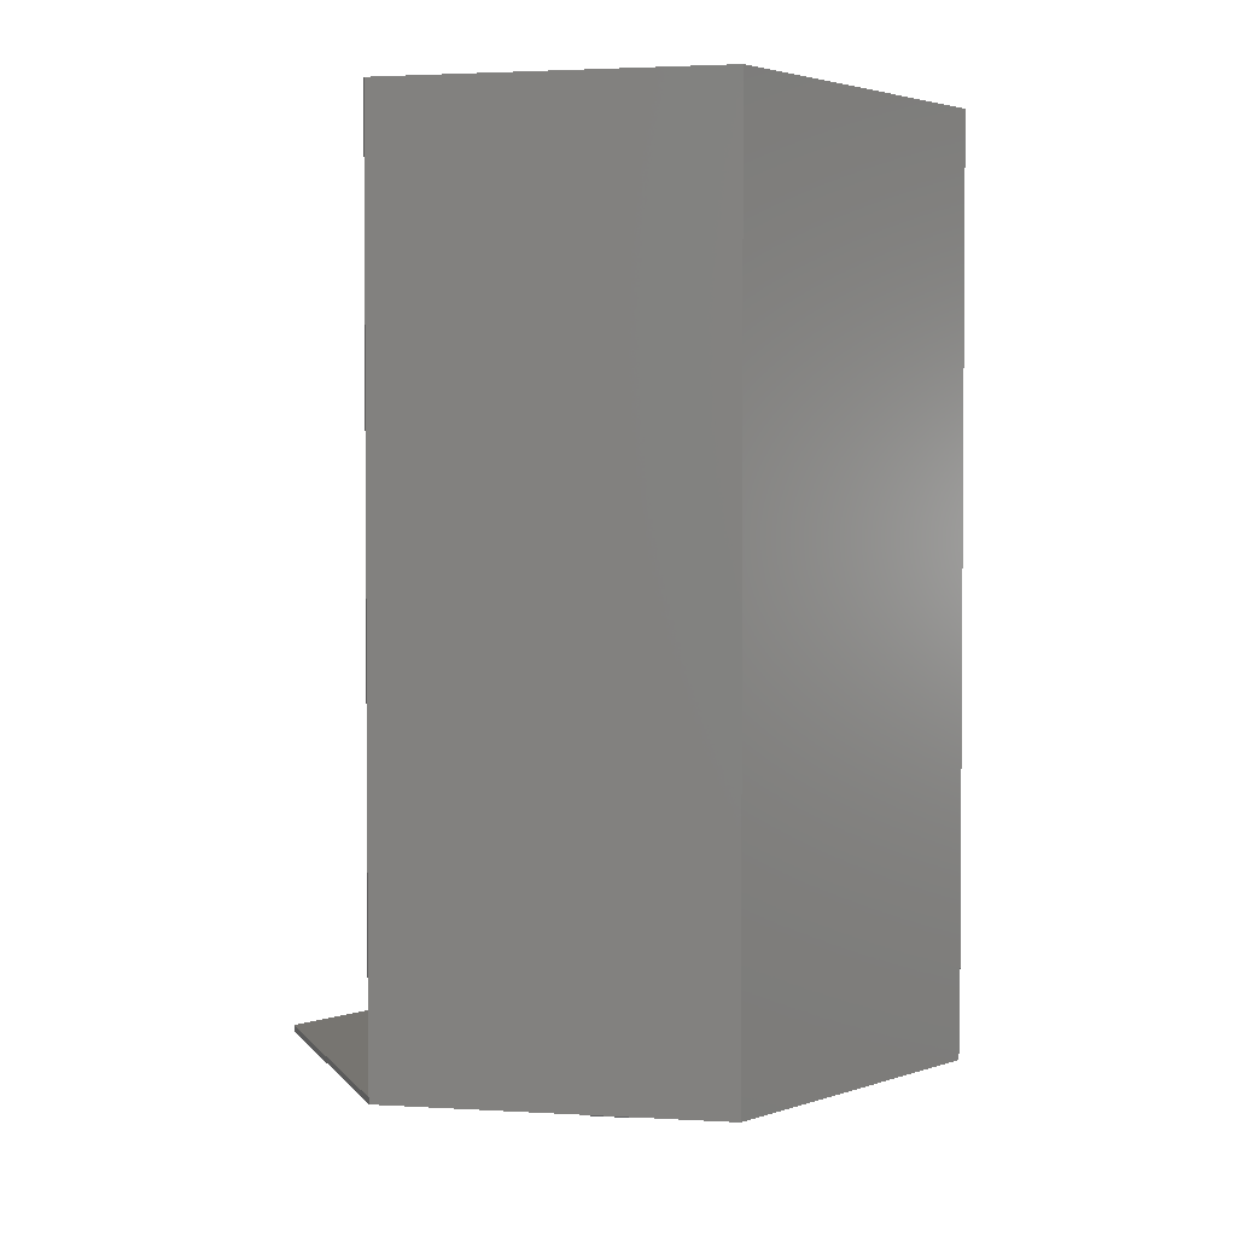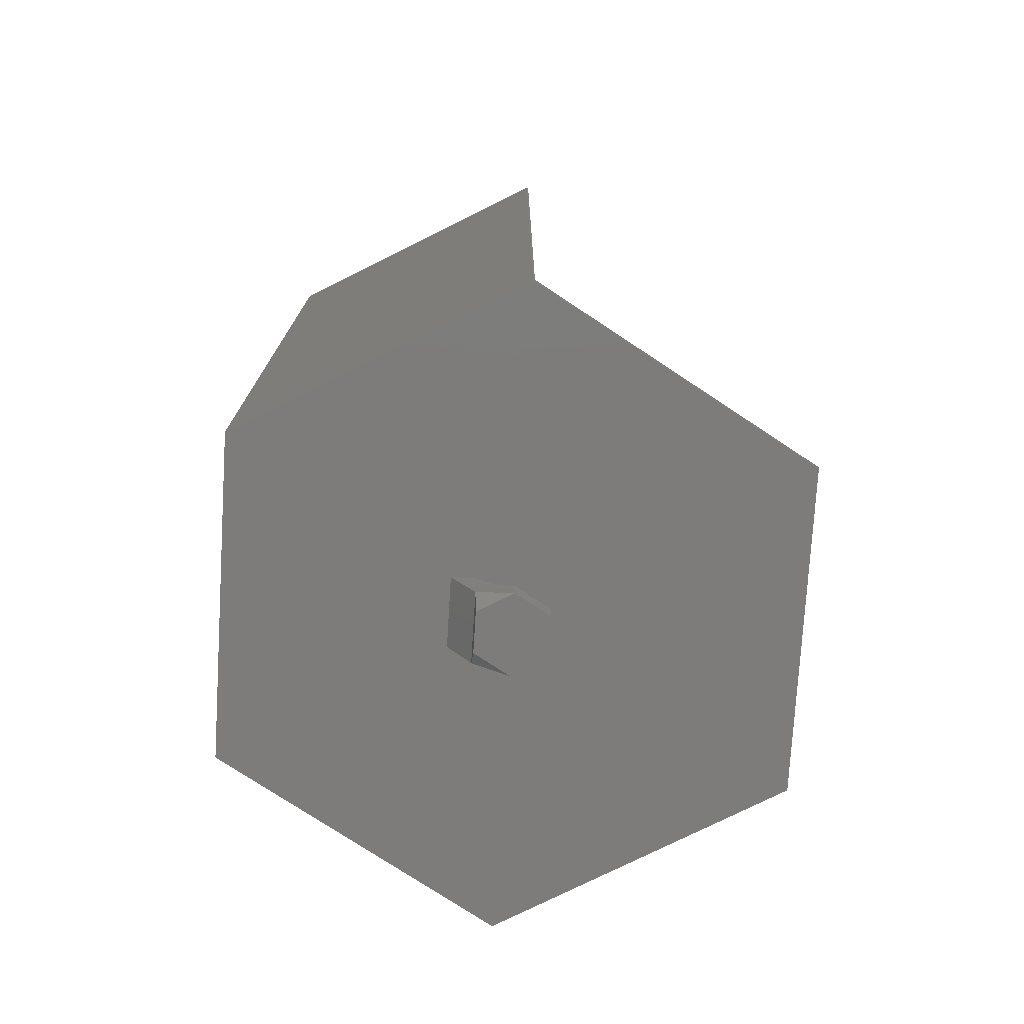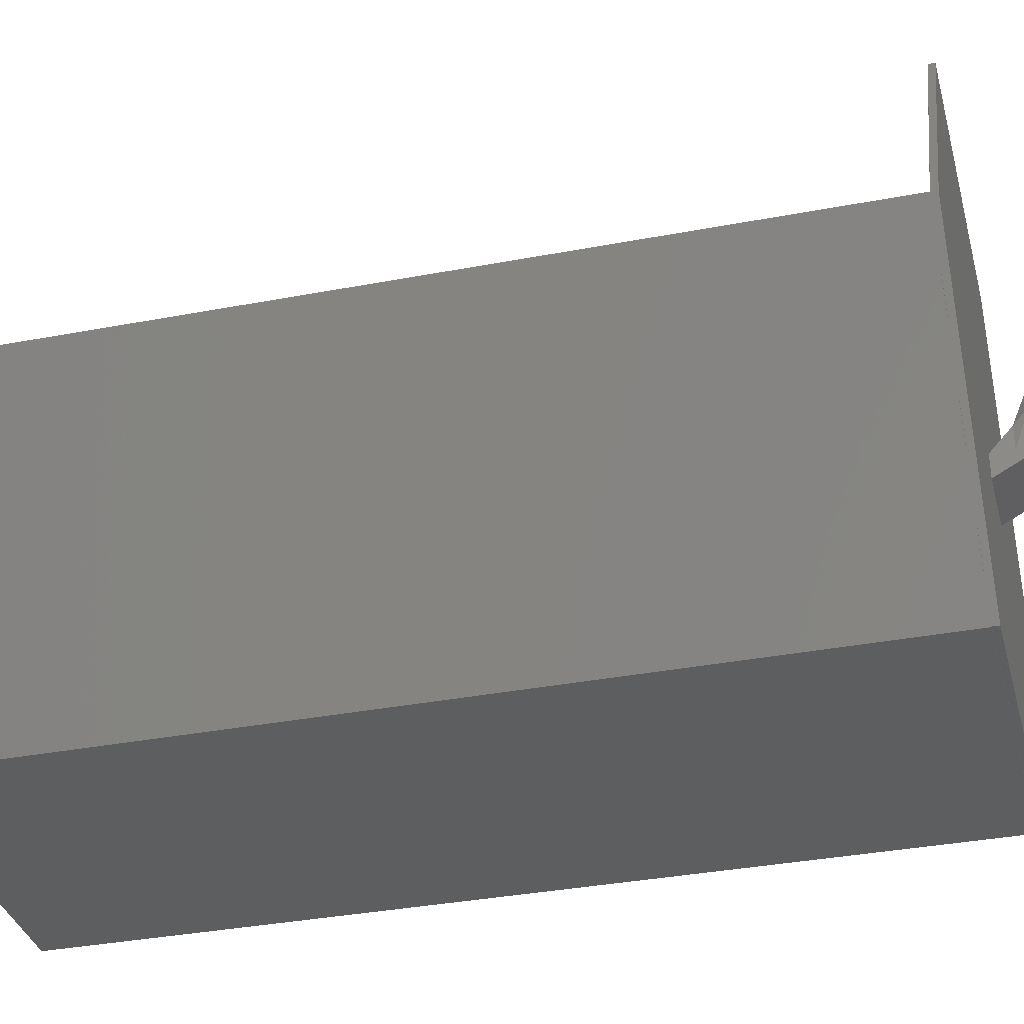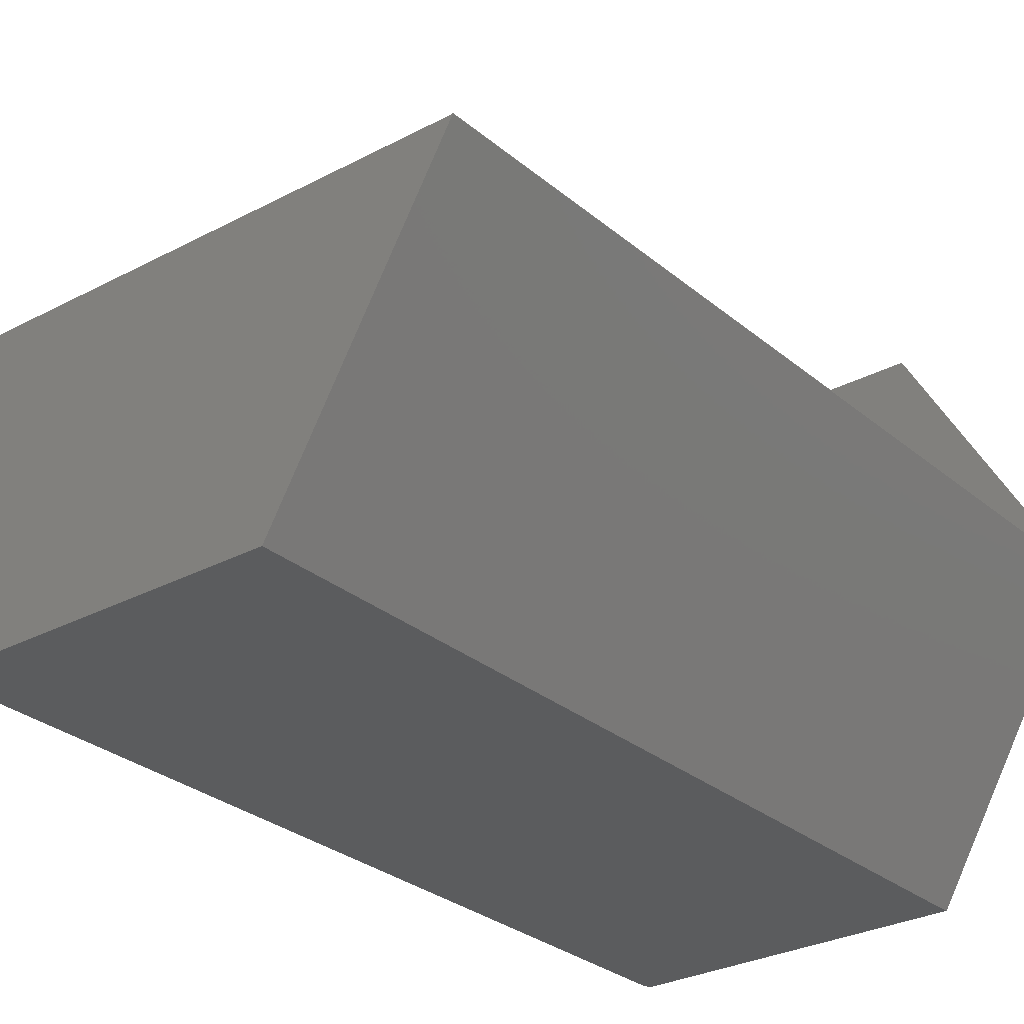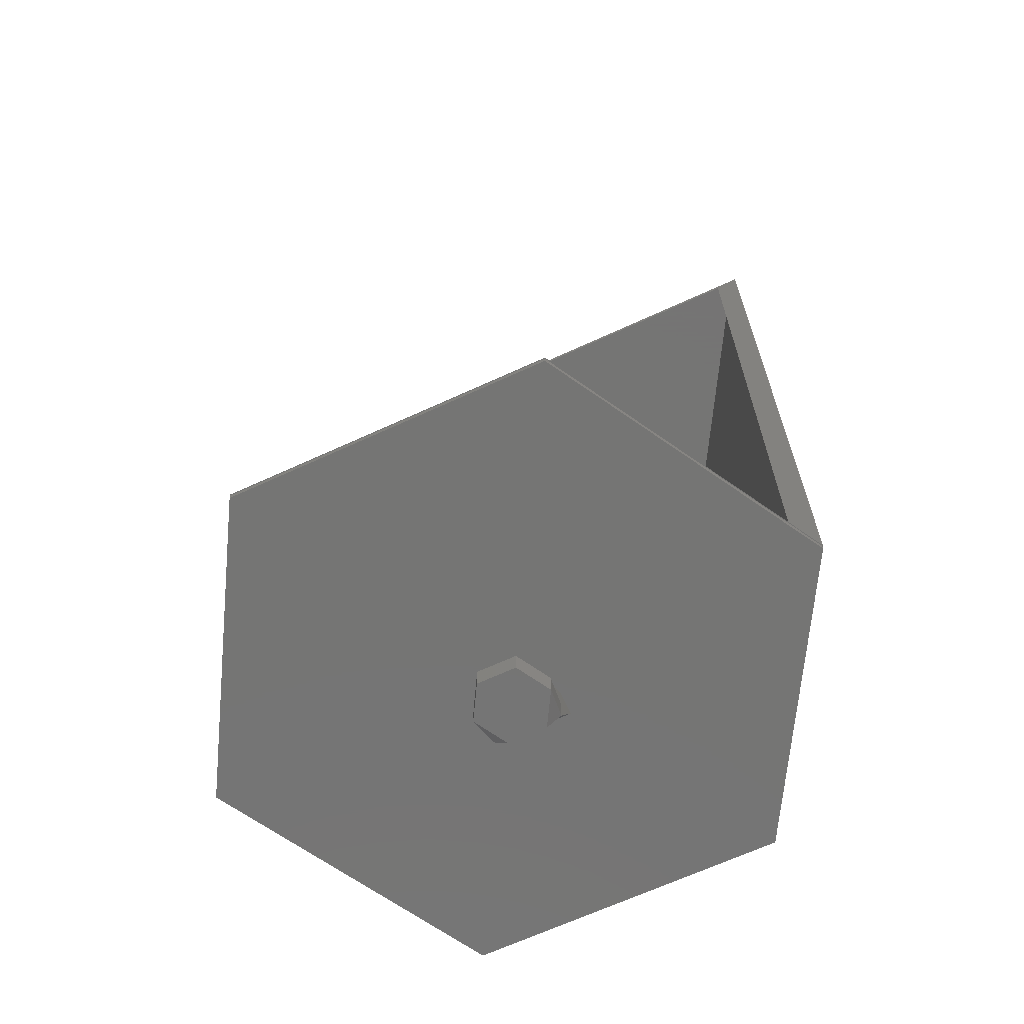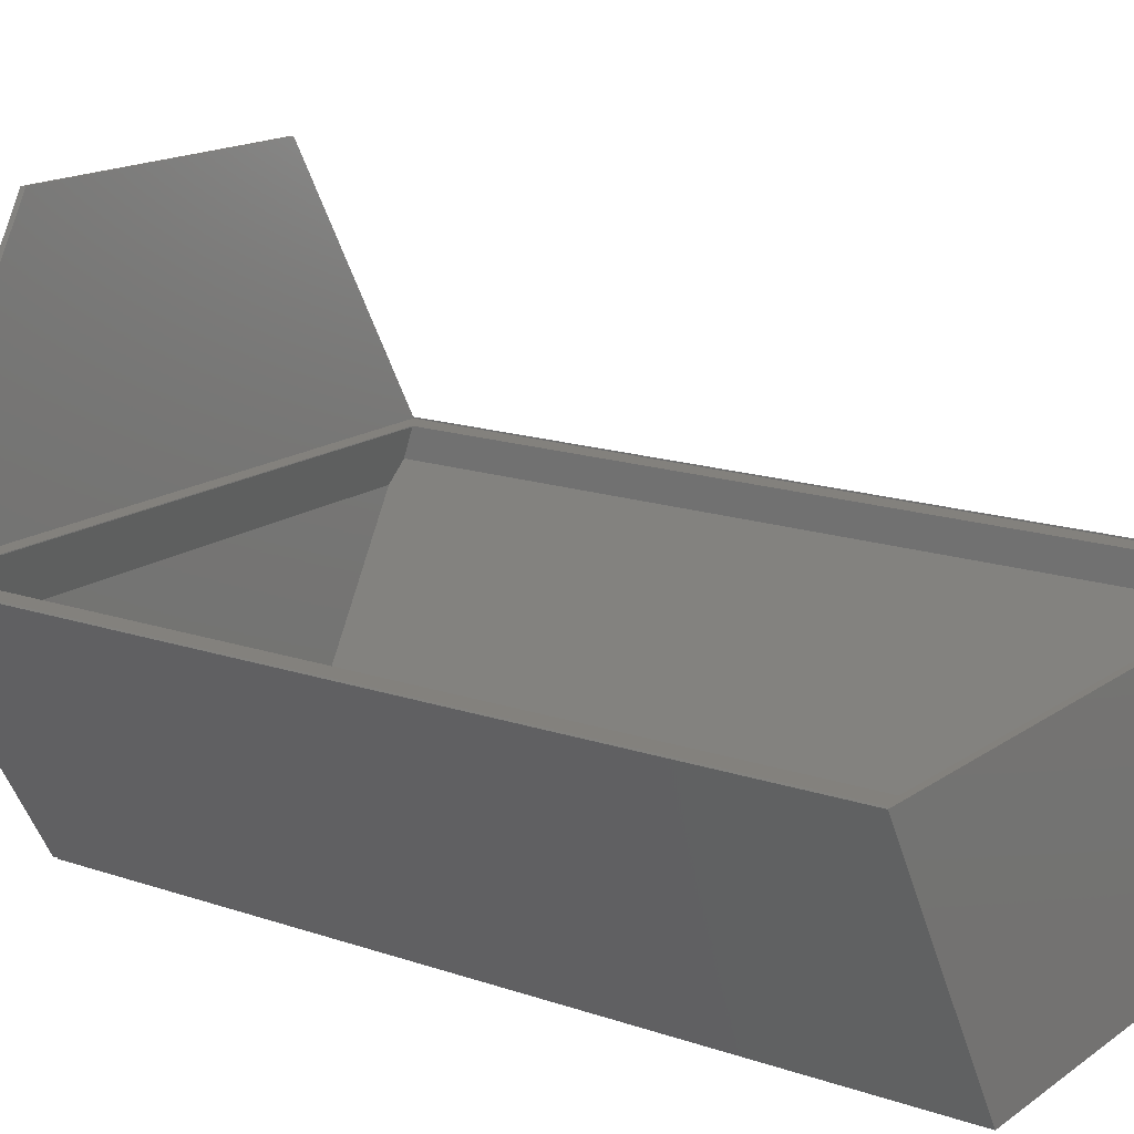
<metadata>
{"format":"stl","ext":"stl","renderer":"f3d","projection":"perspective","resolution":1024,"background":"white","views":[{"elev":2.6,"azim":131.5,"up":"+Y"},{"elev":-75.9,"azim":-93.5,"up":"+Y"},{"elev":-34.8,"azim":-75.6,"up":"+Z"},{"elev":-28.6,"azim":-141.3,"up":"+Z"},{"elev":-67.1,"azim":24.7,"up":"+Y"},{"elev":16.1,"azim":125.2,"up":"+Z"}]}
</metadata>
<code>
# stl→obj: 90 verts, 180 faces
v 40 -113.8 0.1876
v 40.11 -6 -1.197e-14
v 40 -6 0.1876
v 40.11 -113.8 1.197e-14
v 20.05 -113.8 34.73
v -40.11 -113.8 1.197e-14
v -40 -6 0.1876
v -40.11 -6 -1.197e-14
v -40 -113.8 0.1876
v -20.05 -113.8 34.73
v -19.65 -113.8 34.03
v -39.3 -113.8 1.197e-14
v -19.65 -113.8 -34.03
v -20.05 -113.8 -34.73
v 19.65 -113.8 -34.03
v 19.65 -113.8 34.03
v 39.3 -113.8 1.197e-14
v 20.05 -113.8 -34.73
v 20.05 -6 -34.73
v 40 -6 0
v 37 -6 -3.984
v 37 -6 -1.197e-14
v 37 -6 0
v 19.65 -6 -34.03
v -19.65 -6 -34.03
v -37 -6 0
v -37 -6 -1.197e-14
v -40 -6 0
v -37 -6 -3.984
v -20.05 -6 -34.73
v -37 -112.9 -3.984
v -19.65 -6.8 -34.03
v -37 -6.8 -3.984
v -35.34 -113.8 -6.852
v -39.3 -113.8 0
v 19.65 -6.8 -34.03
v 37 -112.9 -3.984
v 37 -6.8 -3.984
v 35.34 -113.8 -6.852
v 39.3 -113.8 0
v -37 -6.8 -1.179e-14
v 37 -6.8 0
v -37 -6.8 0
v 37 -6.8 -1.179e-14
v 20 -114.6 34.64
v 40 -113.8 -8.882e-17
v 20 -113.8 34.64
v 40 -114.6 8.882e-17
v -20 -113.8 34.64
v -20 -114.6 34.64
v -40 -114.6 8.882e-17
v -40 -113.8 -8.882e-17
v -4.33 -114.6 -4.5
v 4.33 -114.6 -4.5
v -4.33 -114.6 -7.5
v -20 -114.6 -34.64
v 4.33 -114.6 -7.5
v 20 -114.6 -34.64
v -20 -113.8 -34.64
v 20 -113.8 -34.64
v -40 -59.9 0
v -40 -111.6 0
v -40 -113.8 0
v 40 -59.9 0
v 40 -111.6 0
v 40 -113.8 0
v -37 -59.9 0
v -37 -111.6 0
v 37 -59.9 0
v 37 -111.6 0
v -37 -111.6 -0.1
v 37 -111.6 -0.1
v 2.5 -122.1 4.33
v 5 -119.1 0
v 2.5 -119.1 4.33
v 5 -122.1 0
v -2.5 -119.1 4.33
v -2.5 -122.1 4.33
v 4.33 -117.3 -4.5
v 4.33 -117.3 -1.5
v -5 -122.1 0
v -2.5 -122.1 -4.33
v 2.5 -122.1 -4.33
v -5 -119.1 0
v -4.33 -117.3 -1.5
v 4.33 -120.3 -4.5
v -4.33 -120.3 -4.5
v -4.33 -117.3 -4.5
v -4.33 -114.7 -7.5
v 4.33 -114.7 -7.5
f 1 2 3
f 2 1 4
f 1 5 4
f 6 7 8
f 7 6 9
f 9 6 10
f 10 11 5
f 6 11 10
f 6 12 11
f 6 13 12
f 13 14 15
f 14 13 6
f 16 5 11
f 17 5 16
f 17 4 5
f 15 4 17
f 15 18 4
f 18 15 14
f 4 19 2
f 19 4 18
f 2 20 3
f 21 20 2
f 20 22 23
f 20 21 22
f 19 21 2
f 24 19 25
f 21 19 24
f 26 27 28
f 28 8 7
f 29 28 27
f 28 29 8
f 30 29 25
f 29 30 8
f 30 25 19
f 14 19 18
f 19 14 30
f 14 8 30
f 8 14 6
f 31 32 33
f 13 31 34
f 31 13 32
f 35 12 13
f 13 34 35
f 32 15 36
f 15 32 13
f 36 37 38
f 15 37 36
f 37 15 39
f 15 17 40
f 15 40 39
f 41 42 43
f 41 44 42
f 33 44 41
f 33 38 44
f 32 38 33
f 38 32 36
f 22 26 23
f 22 27 26
f 21 27 22
f 21 29 27
f 24 29 21
f 29 24 25
f 45 46 47
f 46 45 48
f 49 45 47
f 45 49 50
f 51 49 52
f 49 51 50
f 53 50 51
f 50 53 45
f 54 45 53
f 51 55 53
f 55 56 57
f 56 55 51
f 45 54 48
f 57 48 54
f 58 57 56
f 57 58 48
f 56 52 59
f 52 56 51
f 46 49 47
f 46 52 49
f 60 52 46
f 52 60 59
f 48 60 46
f 60 48 58
f 56 60 58
f 60 56 59
f 7 61 28
f 9 61 7
f 61 9 62
f 62 9 63
f 64 3 20
f 1 64 65
f 1 65 66
f 64 1 3
f 28 43 26
f 43 61 67
f 67 61 68
f 43 28 61
f 62 68 61
f 68 62 35
f 35 62 63
f 42 64 20
f 64 69 65
f 70 65 69
f 42 20 23
f 64 42 69
f 40 65 70
f 65 40 66
f 68 40 70
f 40 68 35
f 26 42 23
f 42 26 43
f 5 16 10
f 1 16 5
f 1 17 16
f 66 17 1
f 17 66 40
f 11 10 16
f 11 9 10
f 12 9 11
f 63 12 35
f 12 63 9
f 67 33 41
f 71 67 68
f 31 67 71
f 67 31 33
f 43 67 41
f 34 40 35
f 40 34 39
f 38 69 44
f 37 69 38
f 69 37 72
f 69 72 70
f 44 69 42
f 73 74 75
f 74 73 76
f 77 73 75
f 73 77 78
f 74 79 80
f 81 73 78
f 81 76 73
f 82 76 81
f 76 82 83
f 81 77 84
f 77 81 78
f 85 84 77
f 82 86 83
f 86 82 87
f 88 84 85
f 80 75 74
f 82 81 87
f 87 84 88
f 84 87 81
f 76 83 86
f 80 77 75
f 77 80 85
f 74 86 79
f 86 74 76
f 89 57 90
f 57 89 55
f 87 90 86
f 90 87 89
f 89 87 88
f 89 53 55
f 88 53 89
f 53 88 85
f 54 85 80
f 85 54 53
f 54 90 57
f 79 54 80
f 54 79 90
f 90 79 86
f 39 72 37
f 72 39 71
f 34 71 39
f 71 34 31
f 72 68 70
f 68 72 71

</code>
